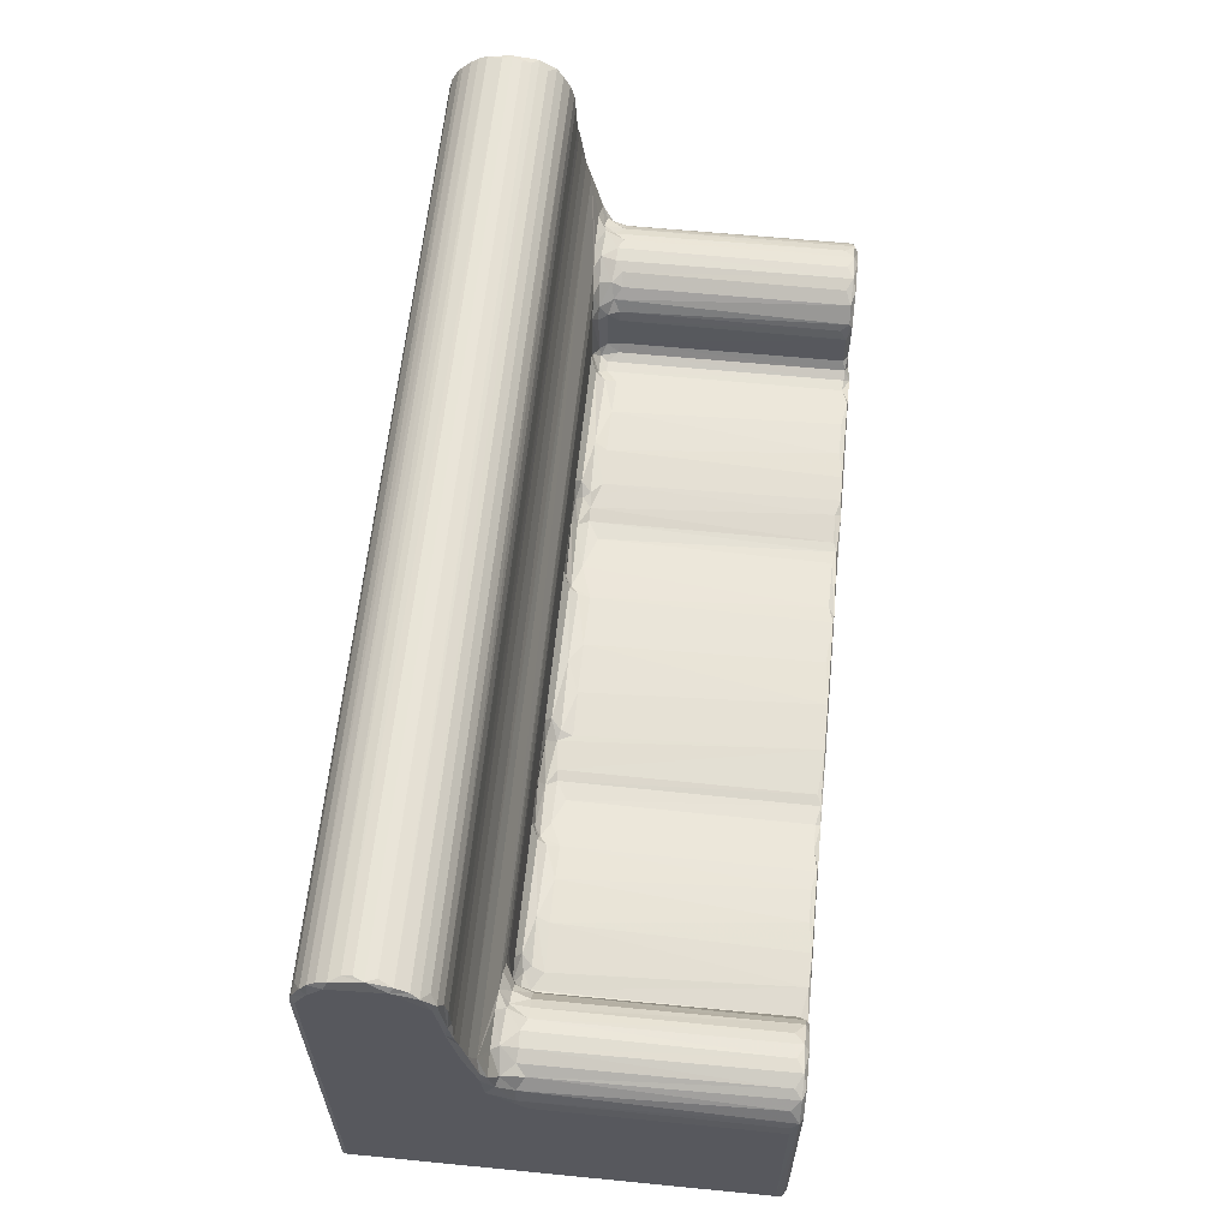
<metadata>
{"format":"obj","ext":"obj","renderer":"f3d","projection":"perspective","resolution":1024,"background":"white","views":[{"elev":60.8,"azim":-84.3,"up":"+Z"}]}
</metadata>
<code>
v -0.4982 -0.1991 -0.2017
v -0.5007 -0.1924 -0.1956
v -0.4917 -0.2033 -0.1972
v -0.4829 -0.1978 -0.2052
v -0.4918 -0.1924 -0.2055
v -0.4626 -0.1991 -0.1915
v -0.4777 -0.1931 -0.2023
v -0.4676 -0.2033 -0.185
v -0.4514 -0.1985 -0.1883
v -0.437 -0.2015 -0.186
v -0.4255 -0.2033 -0.1746
v -0.4202 -0.1997 -0.1808
v -0.4157 -0.1914 -0.1828
v -0.4109 -0.2033 -0.09683
v -0.3567 -0.2033 -0.1685
v -0.3567 -0.1988 -0.1748
v -0.3432 -0.1996 -0.1702
v -0.4977 -0.1998 0.03475
v -0.5007 -0.1924 0.01178
v -0.405 -0.2034 -0.04167
v -0.4917 -0.2033 0.03299
v -0.4997 -0.1923 0.02565
v -0.4739 -0.2033 0.05836
v -0.4908 -0.1907 0.04741
v -0.4995 0.05583 0.02804
v -0.4068 -0.2033 0.04055
v -0.4392 -0.2033 0.06204
v -0.4187 -0.2033 0.05147
v -0.3884 -0.2061 -0.07524
v -0.3874 -0.2059 -0.04121
v -0.3494 -0.206 -0.03601
v -0.3952 -0.2 -0.03398
v -0.3947 -0.1924 -0.02103
v -0.3905 -0.1887 -0.03051
v -0.3985 -0.1996 0.02422
v -0.3949 -0.1925 0.01891
v -0.3907 0.06802 -0.03019
v -0.3985 -0.1922 0.03633
v -0.4046 -0.1998 0.04721
v -0.3722 -0.1984 -0.03663
v -0.3437 -0.2041 -0.03213
v -0.3829 -0.1924 -0.03567
v -0.4981 0.2367 -0.2024
v -0.4826 0.2351 -0.2054
v -0.4496 0.2371 -0.188
v -0.4149 0.2312 -0.1827
v -0.3567 0.2359 -0.1749
v -0.5007 0.06795 0.01183
v -0.4946 0.05549 0.0418
v -0.3947 0.0592 -0.02104
v -0.3948 0.05895 0.0186
v -0.3972 0.04825 0.0322
v -0.4024 0.05041 0.04439
v -0.3828 0.05788 -0.03565
v -0.3531 0.04772 -0.03345
v -0.3708 0.05921 -0.03659
v -0.2983 -0.1928 -0.1681
v -0.2526 -0.2033 -0.1595
v -0.2486 -0.1997 -0.1634
v -0.2391 -0.2033 -0.1525
v -0.2322 -0.1995 -0.159
v -0.2211 -0.1915 -0.1611
v -0.222 -0.206 -0.03573
v -0.1663 -0.2064 -0.07579
v -0.3097 -0.205 -0.02928
v -0.2791 -0.2005 -0.02834
v -0.1714 -0.2033 -0.0975
v -0.1698 -0.2063 -0.04263
v -0.2446 -0.2004 -0.02966
v -0.2242 -0.2049 -0.03149
v -0.1997 -0.2008 -0.03484
v -0.1708 -0.2009 -0.04016
v -0.3108 0.2319 -0.1695
v -0.2475 0.2362 -0.1633
v -0.1989 0.2319 -0.1596
v -0.3042 0.04841 -0.02882
v -0.2583 0.04839 -0.02881
v -0.1687 0.04751 -0.04021
v -0.2221 0.04745 -0.03169
v -0.1968 0.059 -0.03531
v -0.1346 -0.1926 -0.1558
v -0.08791 -0.199 -0.1541
v -0.05404 -0.2033 -0.1486
v -0.01656 -0.1995 -0.1528
v 0.1396 -0.2033 -0.09742
v -0.09924 -0.2065 -0.03643
v -0.1504 -0.2053 -0.03969
v -0.1393 -0.2012 -0.03718
v -0.09153 -0.2051 -0.03209
v 0.1384 -0.207 -0.07498
v 0.06293 -0.2065 -0.03568
v -0.042 -0.2051 -0.02933
v 0.006302 -0.2007 -0.02909
v -0.1331 0.2321 -0.1557
v -0.05762 0.2366 -0.1533
v -0.1377 0.05919 -0.03698
v -0.1489 0.05855 -0.03932
v -0.1003 0.04785 -0.03288
v -0.1077 0.06341 -0.03343
v -0.0528 0.04818 -0.02968
v 0.00228 0.04826 -0.02904
v -0.4828 -0.1998 0.05593
v -0.4747 -0.1926 0.06181
v -0.4614 -0.1997 0.06726
v -0.4488 -0.1924 0.06873
v -0.4348 -0.1989 0.0674
v -0.4235 -0.1891 0.06326
v -0.4117 -0.199 0.05531
v -0.485 0.04778 0.05399
v -0.4631 0.05584 0.06696
v -0.4354 0.05057 0.06766
v -0.4475 0.05653 0.06886
v -0.4756 0.05676 0.06146
v -0.423 0.05021 0.06301
v -0.4126 0.05108 0.05639
v -0.4918 0.2318 -0.2055
v -0.4627 0.2364 -0.1914
v -0.5007 0.2318 -0.1956
v -0.5007 0.08247 0.04571
v -0.4964 0.07377 0.05254
v -0.3986 0.06742 0.05168
v -0.3912 0.06906 0.03655
v -0.3495 0.06021 -0.02981
v -0.3784 0.06905 -0.0308
v -0.3836 0.07411 -0.02104
v -0.3712 0.076 -0.02043
v -0.3564 0.0676 -0.03041
v -0.3412 0.0705 -0.02063
v -0.3489 0.0761 -0.01041
v -0.3838 0.07409 0.03226
v -0.373 0.0761 0.05527
v -0.3841 0.0766 0.06503
v -0.4918 0.2381 -0.1973
v -0.4499 0.2381 -0.1789
v -0.4254 0.2371 -0.1814
v -0.3477 0.238 -0.1694
v -0.4982 0.2366 0.2379
v -0.2236 0.2381 -0.1502
v -0.3002 0.06148 -0.02587
v -0.2085 0.0761 -0.0102
v -0.2244 0.06007 -0.02817
v -0.2147 0.06808 -0.02903
v -0.2209 0.06957 -0.02194
v -0.2072 0.07373 -0.02162
v -0.1553 0.0761 -0.01165
v -0.1575 0.06941 -0.03275
v -0.2347 0.2372 -0.1586
v 0.01917 0.2367 -0.1528
v -0.1602 0.07625 -0.02113
v -0.1138 0.07383 -0.02222
v -0.09741 0.06035 -0.02927
v -0.08921 0.07053 -0.02046
v -0.09731 0.0761 -0.0103
v -0.01943 0.06143 -0.02604
v 0.4905 0.2381 0.2176
v -0.4891 0.07031 0.06071
v -0.5007 0.08541 0.07948
v -0.4652 0.0724 0.07464
v -0.4971 0.07918 0.07851
v -0.4982 0.08566 0.09292
v -0.49 0.08792 0.1073
v -0.4722 0.07978 0.08119
v -0.5007 0.09885 0.133
v -0.4965 0.09388 0.1296
v -0.4354 0.0797 0.08267
v -0.4293 0.07063 0.07402
v -0.4969 0.09945 0.1599
v -0.5006 0.1091 0.1933
v -0.499 0.1023 0.1824
v -0.498 0.1065 0.2049
v -0.4921 0.1038 0.202
v -0.4919 0.1051 0.2284
v -0.5007 0.2315 0.2398
v -0.4233 0.06891 0.068
v -0.4084 0.06844 0.06163
v -0.4149 0.07907 0.07882
v -0.3948 0.07787 0.0735
v -0.5007 0.1154 0.2513
v -0.4979 0.112 0.2572
v -0.4921 0.1079 0.2456
v -0.4903 0.1175 0.2665
v -0.5 0.1246 0.2747
v -0.5007 0.1487 0.2843
v -0.4975 0.1324 0.2816
v -0.4972 0.1451 0.2887
v -0.5007 0.2033 0.2796
v -0.4964 0.1688 0.2937
v -0.4918 0.1587 0.2926
v -0.4918 0.179 0.2935
v -0.4918 0.1888 0.2915
v -0.492 0.238 0.2237
v -0.5007 0.2191 0.2616
v -0.4973 0.2348 0.2465
v -0.489 0.2316 0.2554
v -0.4979 0.2249 0.2669
v -0.4964 0.2103 0.2815
v -0.4976 0.1997 0.2879
v -0.4967 0.2181 0.2748
v 0.4964 0.09019 0.115
v 0.4904 0.1036 0.197
v 0.3779 0.07623 0.06212
v 0.4954 0.09547 0.1373
v 0.4978 0.1418 0.2871
v 0.4954 0.1068 0.2408
v 0.4991 0.1245 0.2746
v 0.4936 0.2207 0.272
v 0.496 0.225 0.2667
v 0.4968 0.1024 0.1833
v 0.4907 0.09915 0.158
v 0.4905 0.1051 0.2284
v 0.4039 0.07857 0.077
v 0.4961 0.1175 0.2666
v 0.489 0.1326 0.2818
v 0.4905 0.149 0.29
v 0.4905 0.1586 0.2926
v 0.495 0.1686 0.2937
v 0.4905 0.179 0.2935
v 0.4951 0.2042 0.2854
v 0.05624 -0.1992 -0.1534
v 0.2438 -0.2033 -0.152
v 0.1191 -0.1925 -0.1554
v 0.2266 -0.1993 -0.1586
v 0.1854 -0.1926 -0.1589
v 0.1342 -0.2069 -0.04656
v 0.05464 -0.2055 -0.03121
v 0.07327 -0.2002 -0.03265
v 0.1878 -0.2071 -0.03568
v 0.1303 -0.2011 -0.03927
v 0.1448 -0.205 -0.03956
v 0.1554 -0.2012 -0.03829
v 0.1862 -0.2006 -0.03253
v 0.1164 0.232 -0.1552
v 0.07136 0.2315 -0.1538
v 0.1766 0.2319 -0.1584
v 0.05935 0.04735 -0.03149
v 0.0977 0.05964 -0.03522
v 0.1558 0.05884 -0.03832
v 0.1709 0.05872 -0.03499
v 0.136 0.04713 -0.03976
v 0.2323 -0.1947 -0.1624
v 0.2505 -0.2033 -0.1595
v 0.2697 -0.1986 -0.1657
v 0.3435 -0.2033 -0.1633
v 0.3382 -0.2018 -0.1689
v 0.379 -0.2033 -0.09499
v 0.3267 -0.1938 -0.1717
v 0.356 -0.1992 -0.1752
v 0.3386 0.2342 -0.1731
v 0.3687 -0.2072 -0.07519
v 0.3339 -0.2071 -0.03633
v 0.2034 -0.2059 -0.03034
v 0.2314 -0.2055 -0.02811
v 0.2609 -0.2009 -0.02728
v 0.2999 -0.2009 -0.02883
v 0.33 -0.2061 -0.03221
v 0.3486 -0.1998 -0.03517
v 0.3655 -0.2071 -0.03962
v 0.3345 0.04716 -0.03281
v 0.2362 0.2314 -0.1627
v 0.2498 0.2364 -0.1638
v 0.1997 0.04845 -0.03081
v 0.2407 0.04852 -0.02747
v 0.2912 0.04828 -0.02818
v 0.3487 0.05919 -0.0352
v 0.4308 -0.2033 -0.1746
v 0.4217 -0.2006 -0.1805
v 0.4153 -0.1939 -0.1834
v 0.4598 -0.1973 -0.1915
v 0.4741 -0.2033 -0.1846
v 0.449 -0.1924 -0.1886
v 0.4813 -0.196 -0.2055
v 0.4739 -0.1952 -0.2021
v 0.4888 -0.2036 -0.1981
v 0.4968 -0.1995 -0.2023
v 0.4905 -0.1924 -0.2055
v 0.4993 -0.1924 -0.1956
v 0.4903 -0.2033 0.03112
v 0.3918 -0.2033 -0.0636
v 0.3814 -0.205 -0.03501
v 0.3851 -0.2034 -0.02043
v 0.3619 -0.201 -0.03474
v 0.3718 -0.201 -0.02996
v 0.3779 -0.1984 -0.02084
v 0.3779 -0.1981 0.01849
v 0.3849 -0.2033 0.0319
v 0.3802 -0.191 0.03026
v 0.3836 -0.1998 0.038
v 0.4122 -0.2033 0.05932
v 0.3877 0.05546 0.0442
v 0.4685 -0.2033 0.05171
v 0.4993 -0.1922 0.01741
v 0.4796 -0.2033 0.03989
v 0.4959 -0.1995 0.03308
v 0.4878 -0.1976 0.04598
v 0.3901 0.2319 -0.1798
v 0.4256 0.2312 -0.1849
v 0.4993 0.06453 0.01178
v 0.4737 0.2325 -0.2019
v 0.481 0.2367 -0.2055
v 0.4905 0.2318 -0.2055
v 0.4993 0.2318 -0.1956
v 0.3778 0.04825 -0.02104
v 0.378 0.04834 0.01992
v 0.3716 0.04825 -0.03003
v 0.3806 0.04841 0.03225
v 0.3616 0.05987 -0.03476
v 0.4922 0.05054 0.04039
v 0.4981 0.05558 0.02652
v 0.3971 -0.1991 0.05419
v 0.3973 0.04678 0.05422
v 0.4104 -0.1926 0.06252
v 0.4231 -0.1996 0.06722
v 0.4472 -0.2032 0.06228
v 0.4371 -0.1924 0.06878
v 0.4518 -0.1988 0.06762
v 0.4627 -0.1892 0.06432
v 0.4742 -0.1992 0.05816
v 0.4802 -0.1968 0.05374
v 0.4383 0.05661 0.06889
v 0.4227 0.05606 0.06725
v 0.4113 0.04837 0.06294
v 0.4508 0.0506 0.06792
v 0.4604 0.06036 0.06518
v 0.4726 0.05245 0.05933
v 0.4837 0.05169 0.05057
v 0.06075 0.06014 -0.02849
v 0.07591 0.0761 -0.01021
v 0.06385 0.06958 -0.02212
v 0.06988 0.06832 -0.02858
v 0.07595 0.07417 -0.02095
v 0.1452 0.07603 -0.02106
v 0.1363 0.0761 -0.01053
v 0.1468 0.07008 -0.03173
v 0.1732 0.07443 -0.02188
v 0.1795 0.06762 -0.03011
v 0.1524 0.2368 -0.1552
v 0.2497 0.2381 -0.1521
v 0.1864 0.06022 -0.02946
v 0.2476 0.06168 -0.02466
v 0.1948 0.07046 -0.02049
v 0.1871 0.0761 -0.01036
v 0.333 0.05985 -0.02902
v 0.3362 0.06971 -0.02183
v 0.3493 0.0761 -0.01035
v 0.3428 0.06775 -0.03046
v 0.358 0.07577 -0.01931
v 0.3605 0.07609 0.04173
v 0.2419 0.2378 -0.159
v 0.3489 0.2381 -0.1665
v 0.3378 0.2366 -0.17
v 0.4589 0.2318 -0.191
v 0.4967 0.2368 -0.2024
v 0.3666 0.06757 -0.03137
v 0.3756 0.06118 -0.02104
v 0.3763 0.0607 0.03092
v 0.3701 0.06971 -0.02429
v 0.3699 0.07045 0.0289
v 0.3766 0.07037 0.04366
v 0.4955 0.06841 0.04248
v 0.4992 0.0808 0.05265
v 0.4264 0.2367 -0.1819
v 0.4366 0.2381 -0.1746
v 0.4665 0.2366 -0.1907
v 0.4904 0.2381 -0.1878
v 0.4958 0.1109 0.2547
v 0.4951 0.1948 0.2899
v 0.4964 0.2368 0.2362
v 0.4945 0.2122 0.2802
v 0.494 0.2329 0.2528
v 0.3995 0.05895 0.05822
v 0.3947 0.07156 0.06265
v 0.421 0.07235 0.07471
v 0.4303 0.07984 0.08267
v 0.4878 0.06626 0.05276
v 0.457 0.07072 0.07419
v 0.4661 0.07336 0.07132
v 0.4685 0.08017 0.0824
v 0.4817 0.07113 0.06392
v 0.489 0.07759 0.0745
v 0.4993 0.08268 0.07322
v 0.4965 0.08221 0.08442
v 0.4993 0.1 0.131
v 0.4992 0.1084 0.1969
v 0.4993 0.2316 0.2378
v 0.4993 0.1153 0.2512
v 0.4993 0.2018 0.2818
v 0.4992 0.2182 0.2668
f 1 4 3
f 1 5 4
f 4 7 6
f 4 6 3
f 3 6 8
f 6 9 8
f 9 10 8
f 8 11 3
f 10 13 12
f 10 11 8
f 10 12 11
f 12 15 11
f 12 16 15
f 12 13 16
f 16 17 15
f 11 15 14
f 1 18 2
f 1 3 18
f 3 11 14
f 14 20 3
f 18 19 2
f 18 3 21
f 18 22 19
f 21 3 23
f 21 23 18
f 22 18 25
f 3 20 26
f 3 27 23
f 3 26 27
f 26 28 27
f 14 29 30
f 30 20 14
f 29 31 30
f 20 30 32
f 32 34 33
f 32 33 35
f 20 35 26
f 20 32 35
f 35 33 36
f 34 37 33
f 35 36 38
f 35 38 39
f 26 35 39
f 30 40 32
f 30 41 40
f 30 31 41
f 32 42 34
f 32 40 42
f 34 42 37
f 1 2 43
f 1 43 5
f 5 44 4
f 4 44 7
f 6 45 9
f 10 46 13
f 9 46 10
f 13 46 16
f 18 24 49
f 25 18 49
f 2 19 48
f 19 22 48
f 48 22 25
f 37 50 33
f 33 51 36
f 33 50 51
f 36 51 38
f 51 52 38
f 52 53 38
f 37 42 54
f 42 40 54
f 54 40 56
f 40 41 56
f 56 41 55
f 17 16 57
f 17 58 15
f 17 59 58
f 17 57 59
f 15 58 14
f 59 62 61
f 59 61 58
f 58 61 60
f 29 63 31
f 29 64 63
f 31 65 41
f 31 63 65
f 29 67 64
f 58 60 14
f 64 68 63
f 60 67 14
f 14 67 29
f 65 69 66
f 65 70 69
f 63 70 65
f 63 71 70
f 63 68 71
f 68 72 71
f 16 47 57
f 59 74 62
f 57 74 59
f 62 74 75
f 41 65 76
f 65 66 76
f 76 66 77
f 66 69 77
f 69 70 79
f 70 80 79
f 70 71 80
f 71 72 80
f 72 78 80
f 61 62 81
f 61 82 60
f 61 81 82
f 82 83 60
f 82 84 83
f 60 83 67
f 67 85 64
f 68 64 86
f 68 87 72
f 68 86 87
f 87 89 88
f 87 86 89
f 85 90 64
f 64 91 86
f 64 90 91
f 86 92 89
f 86 91 92
f 62 94 81
f 81 94 82
f 94 95 82
f 72 87 78
f 88 89 96
f 78 87 97
f 87 88 97
f 97 88 96
f 96 89 99
f 89 98 99
f 89 92 100
f 92 93 101
f 89 100 98
f 18 102 24
f 18 23 102
f 102 104 103
f 23 104 102
f 23 27 104
f 104 106 105
f 27 106 104
f 27 28 106
f 106 108 107
f 28 108 106
f 28 26 108
f 26 39 108
f 24 109 49
f 24 102 109
f 103 104 110
f 104 105 110
f 105 106 111
f 110 105 112
f 105 111 112
f 102 103 109
f 109 103 113
f 107 111 106
f 107 114 111
f 107 108 114
f 38 53 39
f 108 39 53
f 108 53 115
f 114 108 115
f 43 116 5
f 5 116 44
f 7 117 6
f 7 44 117
f 6 117 45
f 43 2 118
f 2 119 118
f 9 45 46
f 16 46 47
f 2 48 119
f 25 49 120
f 25 120 119
f 48 25 119
f 52 121 53
f 52 51 121
f 50 122 51
f 50 37 122
f 51 122 121
f 55 123 56
f 37 54 124
f 37 124 125
f 54 56 124
f 124 126 125
f 37 125 122
f 56 127 124
f 124 127 126
f 56 123 127
f 127 128 126
f 126 128 129
f 122 125 130
f 125 126 130
f 130 126 131
f 122 130 132
f 130 131 132
f 43 133 44
f 116 43 44
f 44 133 117
f 133 134 117
f 117 135 45
f 117 134 135
f 46 45 135
f 135 136 47
f 135 134 136
f 46 135 47
f 43 137 133
f 118 137 43
f 134 133 138
f 47 73 57
f 57 73 74
f 55 41 76
f 55 139 123
f 55 76 139
f 123 128 127
f 123 139 128
f 126 129 131
f 129 140 131
f 76 77 139
f 128 140 129
f 77 141 139
f 77 69 79
f 77 79 141
f 79 142 141
f 139 143 128
f 139 141 143
f 128 143 140
f 142 143 141
f 79 80 142
f 142 144 143
f 143 144 140
f 144 145 140
f 80 146 142
f 142 146 144
f 140 145 131
f 47 136 73
f 73 136 74
f 74 136 147
f 147 136 138
f 74 147 75
f 134 138 136
f 62 75 94
f 82 95 84
f 95 148 84
f 78 97 80
f 80 97 146
f 146 149 144
f 144 149 145
f 97 96 146
f 146 150 149
f 149 150 145
f 99 98 151
f 96 99 146
f 146 99 150
f 99 152 150
f 151 152 99
f 150 153 145
f 150 152 153
f 153 131 145
f 98 100 151
f 100 154 151
f 151 154 152
f 92 101 100
f 100 101 154
f 75 147 94
f 147 138 95
f 94 147 95
f 95 138 148
f 49 109 156
f 109 113 156
f 120 157 119
f 49 156 120
f 156 113 158
f 120 159 157
f 120 156 159
f 159 161 160
f 159 160 157
f 156 162 159
f 156 158 162
f 160 163 157
f 160 164 163
f 160 161 164
f 103 110 113
f 113 110 158
f 110 112 158
f 158 165 162
f 112 166 158
f 158 166 165
f 159 162 161
f 162 165 161
f 163 164 167
f 167 168 163
f 167 169 168
f 169 171 170
f 169 170 168
f 119 157 118
f 157 163 118
f 170 171 172
f 163 168 173
f 114 115 174
f 114 174 111
f 115 53 175
f 174 166 111
f 112 111 166
f 174 176 166
f 166 176 165
f 115 175 174
f 175 53 121
f 175 121 177
f 174 175 176
f 175 177 176
f 165 176 161
f 122 132 121
f 121 132 177
f 170 178 168
f 170 179 178
f 170 180 179
f 170 172 180
f 178 179 182
f 168 178 183
f 179 181 182
f 182 183 178
f 182 184 183
f 184 185 183
f 168 183 173
f 183 186 173
f 185 188 187
f 183 185 187
f 183 187 186
f 187 189 190
f 118 163 173
f 118 173 137
f 137 191 133
f 133 191 138
f 173 186 192
f 173 192 193
f 193 195 194
f 192 195 193
f 187 190 197
f 186 187 197
f 186 197 196
f 192 186 198
f 186 196 198
f 192 198 195
f 173 193 137
f 161 199 164
f 169 200 171
f 131 201 132
f 132 201 177
f 164 202 167
f 184 203 185
f 172 204 180
f 182 205 184
f 181 205 182
f 138 191 155
f 198 206 195
f 194 195 207
f 206 207 195
f 176 199 161
f 169 208 200
f 202 209 167
f 171 210 172
f 201 211 177
f 177 211 176
f 172 210 204
f 179 212 181
f 203 214 185
f 184 213 203
f 205 213 184
f 181 212 205
f 185 214 188
f 214 215 188
f 188 215 187
f 215 216 187
f 187 217 189
f 187 216 217
f 189 217 190
f 196 197 218
f 84 219 83
f 219 220 83
f 83 220 85
f 219 222 220
f 219 221 222
f 222 221 223
f 67 83 85
f 92 225 93
f 91 225 92
f 91 226 225
f 90 224 91
f 91 228 226
f 91 229 228
f 224 229 91
f 229 231 230
f 229 227 231
f 224 227 229
f 84 233 219
f 84 148 233
f 219 233 232
f 219 232 221
f 221 232 223
f 226 235 225
f 235 226 236
f 93 225 101
f 101 225 235
f 226 228 236
f 229 230 237
f 230 231 238
f 237 230 238
f 236 228 239
f 228 229 239
f 229 237 239
f 222 223 240
f 222 241 220
f 222 240 241
f 240 242 241
f 242 243 241
f 242 244 243
f 241 243 245
f 246 247 244
f 244 242 246
f 224 90 227
f 90 85 249
f 90 250 227
f 220 241 85
f 227 251 231
f 227 252 251
f 227 250 252
f 241 245 85
f 85 245 249
f 90 249 250
f 252 254 253
f 252 255 254
f 250 255 252
f 250 256 255
f 250 257 256
f 256 258 255
f 223 259 240
f 240 260 242
f 246 248 247
f 242 248 246
f 231 251 261
f 238 231 261
f 261 251 262
f 251 252 262
f 252 253 262
f 254 255 258
f 253 254 263
f 253 263 262
f 256 264 258
f 247 265 244
f 247 266 265
f 266 247 267
f 244 265 243
f 243 265 245
f 267 268 266
f 268 269 266
f 268 267 270
f 266 269 265
f 271 273 272
f 268 273 269
f 268 272 273
f 265 269 245
f 271 274 273
f 271 275 274
f 269 273 277
f 273 274 277
f 249 257 250
f 249 278 257
f 249 245 278
f 257 278 279
f 278 280 279
f 257 281 256
f 257 282 281
f 257 279 282
f 282 280 283
f 282 279 280
f 283 280 284
f 284 280 285
f 284 287 286
f 284 285 287
f 285 288 287
f 280 288 285
f 245 269 277
f 245 277 278
f 278 277 280
f 280 277 288
f 288 277 290
f 290 277 292
f 274 291 293
f 274 276 291
f 277 274 293
f 292 277 294
f 277 293 294
f 247 248 295
f 295 296 267
f 247 295 267
f 272 299 271
f 268 298 272
f 271 300 275
f 271 299 300
f 275 300 274
f 276 301 297
f 282 283 302
f 283 284 302
f 284 286 303
f 281 282 304
f 282 302 304
f 303 286 305
f 286 287 305
f 256 281 264
f 264 281 306
f 281 304 306
f 302 284 303
f 287 289 305
f 276 297 291
f 294 293 307
f 297 308 291
f 291 308 293
f 293 308 307
f 287 288 309
f 287 309 289
f 309 312 311
f 288 312 309
f 288 313 312
f 290 313 288
f 313 290 315
f 312 315 314
f 313 315 312
f 315 317 316
f 290 317 315
f 290 292 318
f 290 318 317
f 292 294 318
f 309 310 289
f 312 314 319
f 312 319 320
f 311 312 321
f 309 311 310
f 321 312 320
f 314 322 319
f 314 315 322
f 316 323 315
f 323 322 315
f 323 316 324
f 316 317 324
f 307 325 294
f 318 294 325
f 318 324 317
f 232 234 223
f 101 326 154
f 101 235 326
f 152 327 153
f 154 328 152
f 154 326 328
f 152 328 327
f 153 327 131
f 235 329 326
f 235 236 329
f 329 328 326
f 329 330 328
f 328 330 327
f 239 237 236
f 329 331 330
f 330 332 327
f 330 331 332
f 236 333 329
f 329 333 331
f 236 237 333
f 327 332 201
f 237 238 333
f 333 334 331
f 238 335 333
f 333 335 334
f 332 331 201
f 148 337 336
f 148 138 337
f 233 148 336
f 233 336 232
f 232 336 234
f 234 259 223
f 260 240 259
f 242 260 248
f 238 261 338
f 261 339 338
f 261 262 339
f 238 338 335
f 335 340 334
f 338 340 335
f 334 341 331
f 334 340 341
f 338 339 340
f 331 341 201
f 262 263 339
f 263 342 339
f 339 343 340
f 340 344 341
f 340 343 344
f 339 342 343
f 341 344 201
f 254 258 263
f 263 258 342
f 258 345 342
f 258 264 345
f 345 343 342
f 345 346 343
f 343 346 344
f 336 337 348
f 234 348 259
f 234 336 348
f 260 259 348
f 260 348 349
f 260 349 350
f 260 350 248
f 348 337 349
f 248 350 349
f 270 351 268
f 268 351 298
f 274 301 276
f 274 352 301
f 300 352 274
f 267 296 270
f 272 298 299
f 296 351 270
f 306 304 353
f 304 354 353
f 304 302 354
f 302 355 354
f 302 303 355
f 303 305 355
f 305 289 355
f 264 353 345
f 264 306 353
f 345 353 346
f 353 356 346
f 344 346 347
f 346 356 347
f 353 354 356
f 347 356 357
f 347 357 358
f 354 357 356
f 354 355 357
f 355 289 358
f 355 358 357
f 297 360 308
f 308 359 307
f 308 360 359
f 297 301 360
f 248 349 361
f 248 361 295
f 361 349 362
f 295 361 296
f 361 364 363
f 296 363 351
f 296 361 363
f 361 362 364
f 298 363 299
f 351 363 298
f 363 364 299
f 299 364 352
f 299 352 300
f 362 349 364
f 327 201 131
f 167 209 169
f 179 365 212
f 180 365 179
f 138 155 337
f 190 366 197
f 197 366 218
f 191 137 367
f 137 193 367
f 196 218 368
f 196 368 198
f 164 199 202
f 176 211 199
f 344 347 201
f 209 208 169
f 204 365 180
f 217 366 190
f 194 369 193
f 206 198 368
f 194 207 369
f 367 193 369
f 155 191 367
f 289 310 370
f 347 358 201
f 289 370 358
f 358 371 201
f 358 370 371
f 201 371 211
f 310 311 321
f 310 321 370
f 321 320 370
f 370 372 371
f 371 372 211
f 370 320 372
f 372 373 211
f 320 319 372
f 211 373 199
f 318 325 324
f 325 374 324
f 319 375 372
f 372 375 373
f 323 375 322
f 323 376 375
f 319 322 375
f 375 377 373
f 323 324 376
f 374 378 324
f 324 378 376
f 375 376 377
f 376 378 379
f 377 379 199
f 376 379 377
f 373 377 199
f 307 359 325
f 359 374 325
f 359 360 374
f 374 380 378
f 374 360 380
f 378 381 379
f 378 380 381
f 379 381 199
f 381 380 382
f 381 382 199
f 199 382 202
f 202 383 208
f 202 382 383
f 209 202 208
f 200 208 383
f 360 301 380
f 380 301 384
f 380 384 382
f 171 200 210
f 200 204 210
f 200 383 204
f 382 384 383
f 204 383 385
f 204 385 365
f 365 385 212
f 385 205 212
f 383 386 385
f 385 386 205
f 213 205 203
f 383 384 386
f 205 386 203
f 214 216 215
f 214 203 216
f 203 386 216
f 217 216 366
f 337 155 349
f 349 155 364
f 364 155 352
f 301 352 384
f 384 352 367
f 155 367 352
f 386 384 387
f 384 207 387
f 386 366 216
f 386 218 366
f 368 218 386
f 386 387 368
f 206 368 387
f 206 387 207
f 384 369 207
f 384 367 369

</code>
